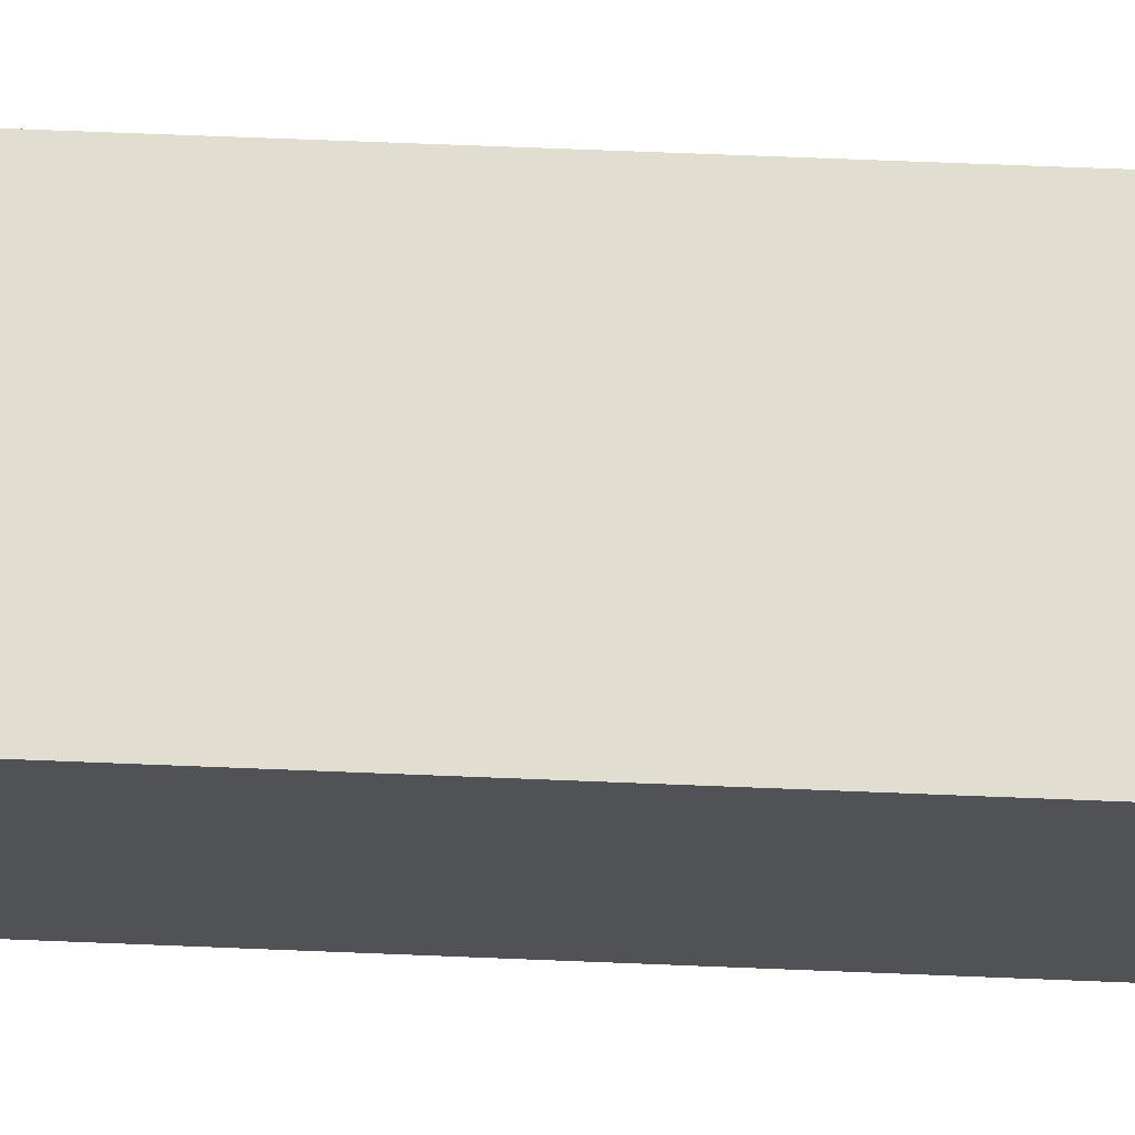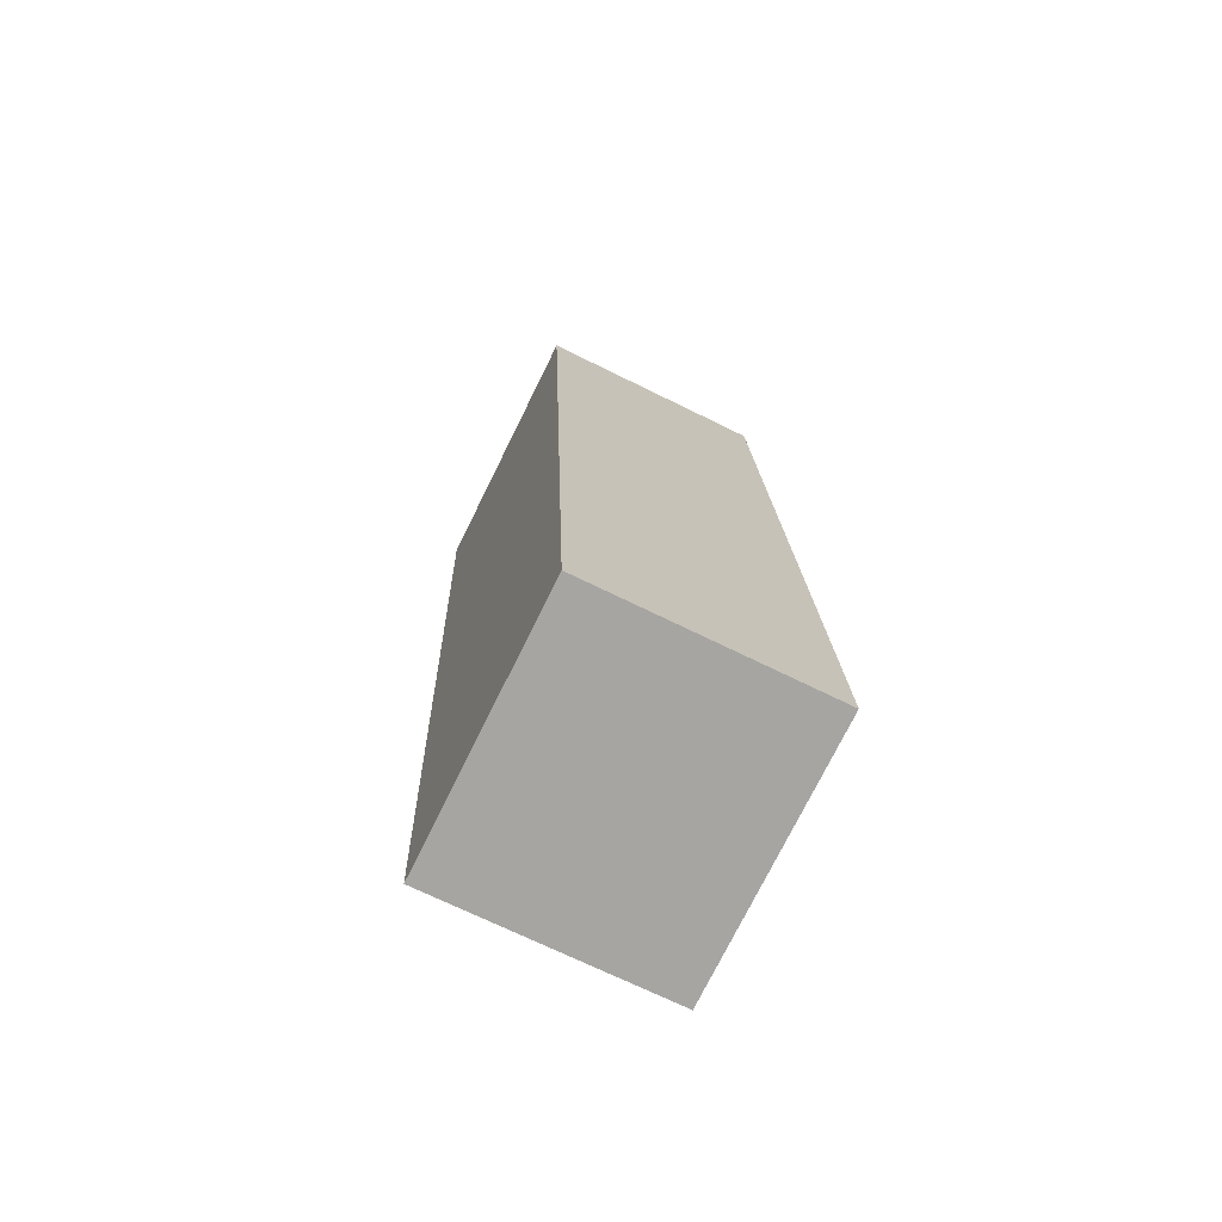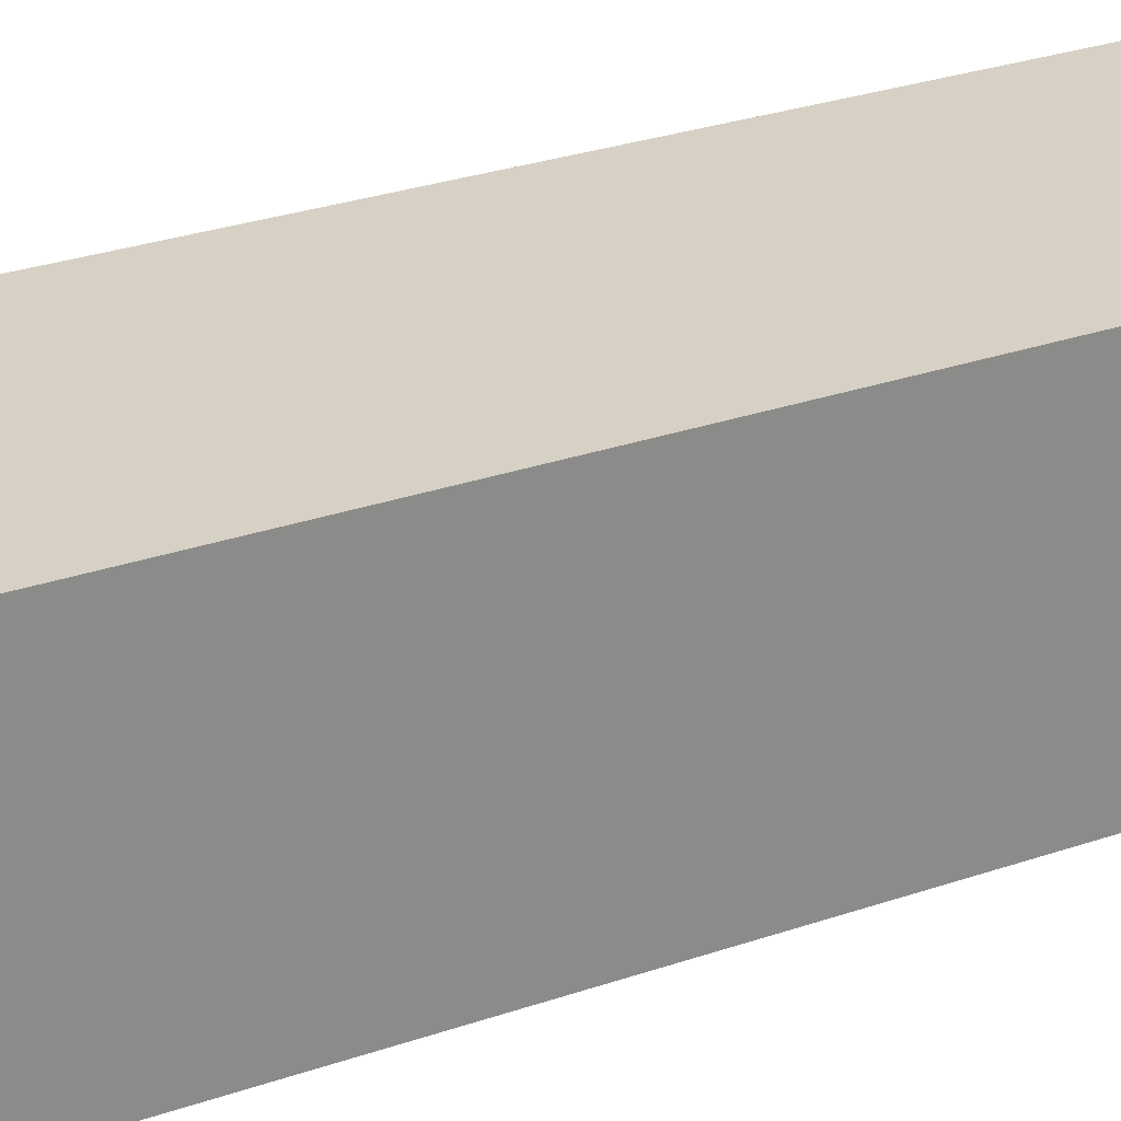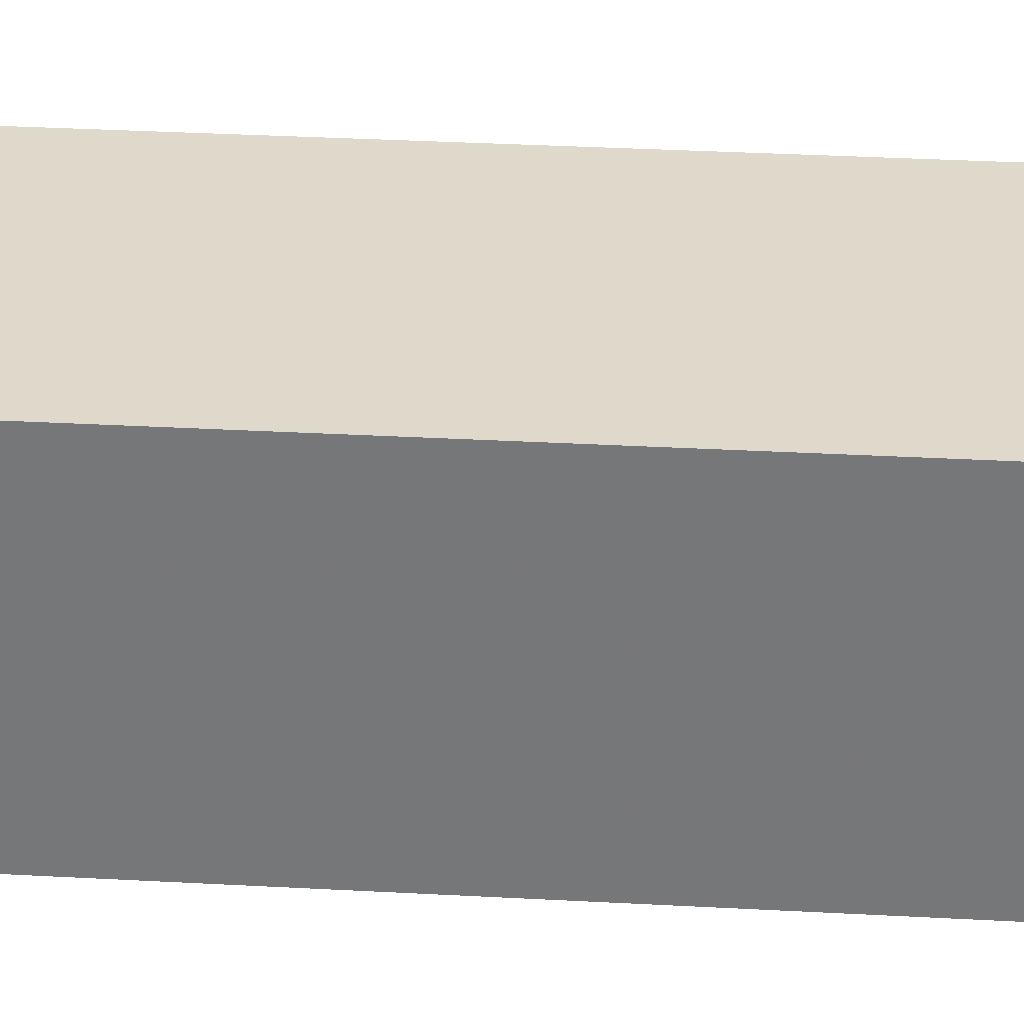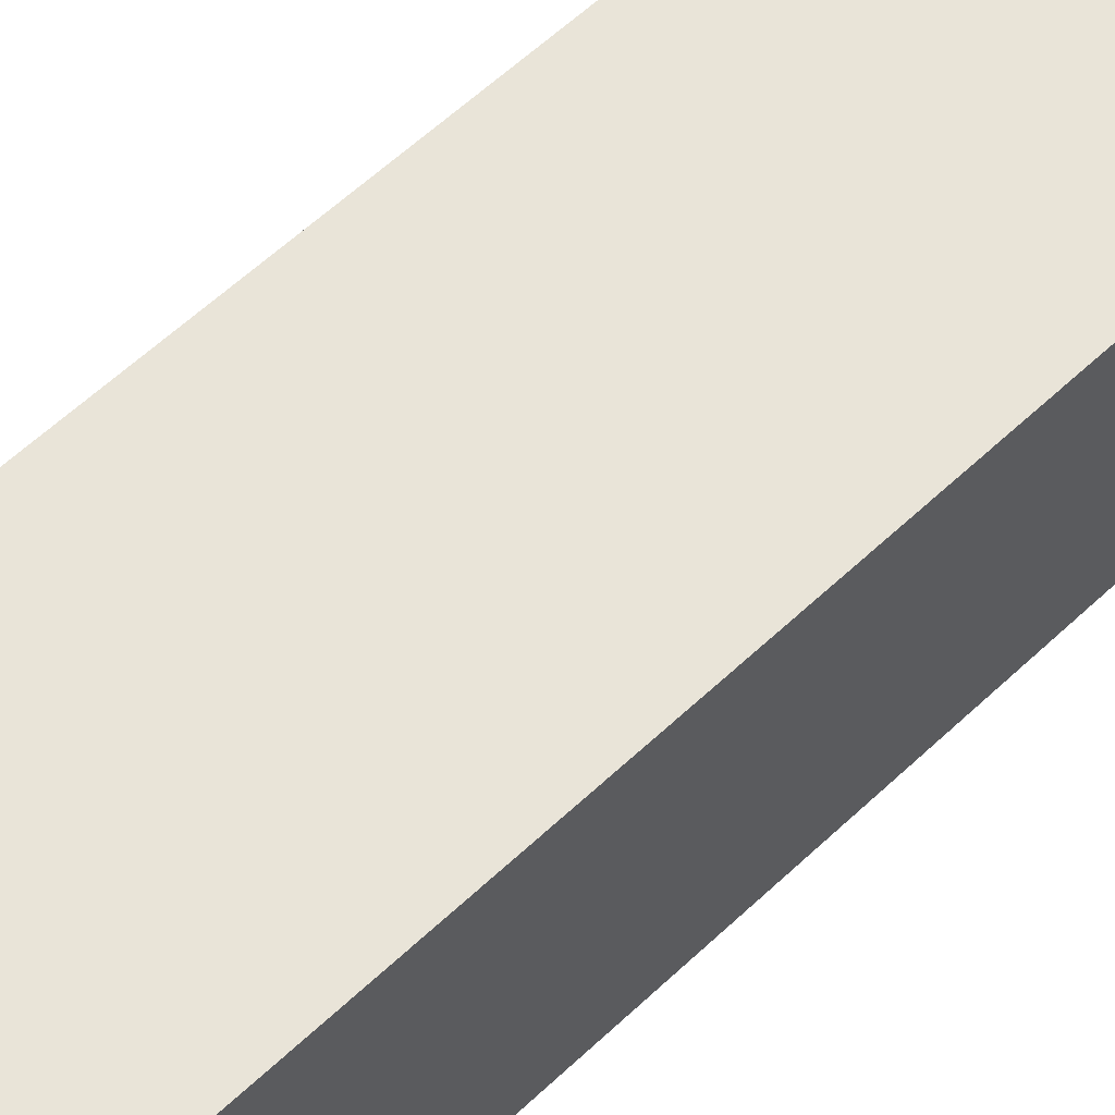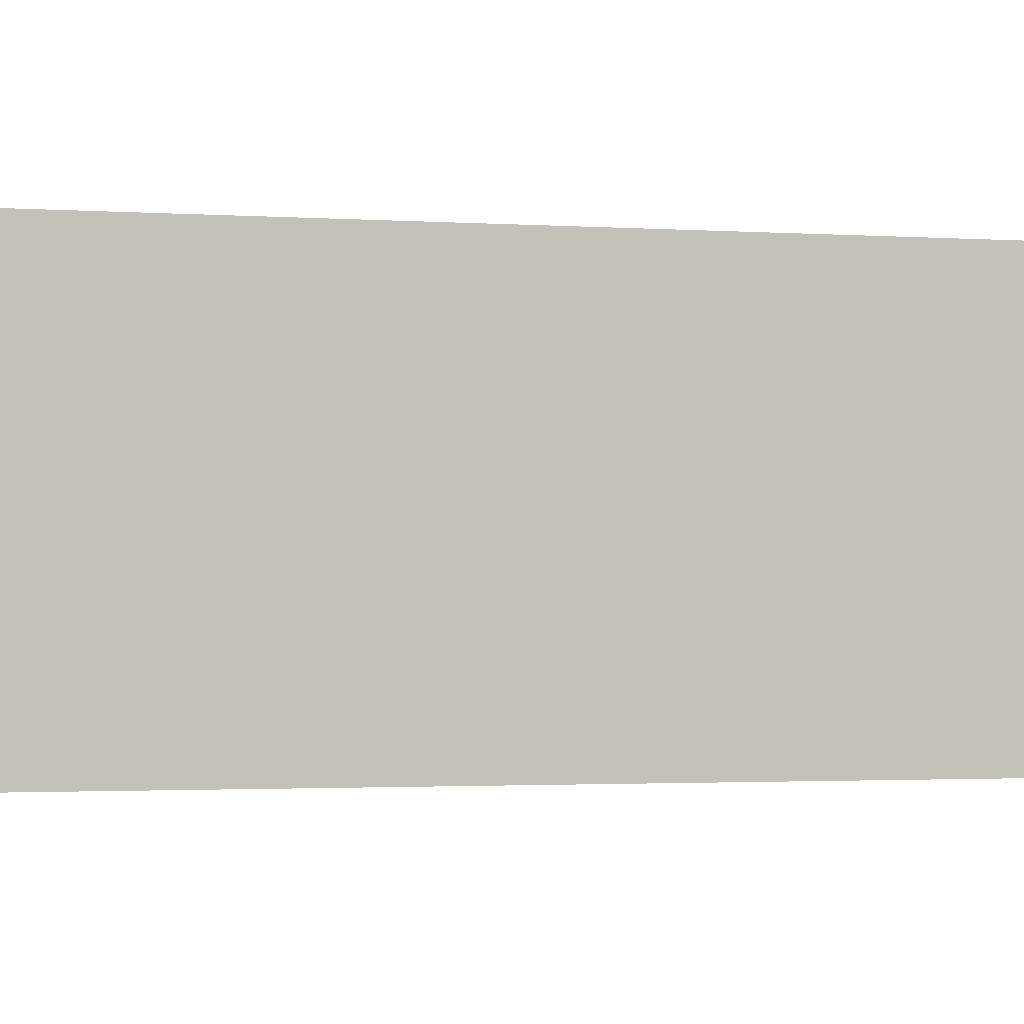
<metadata>
{"format":"obj","ext":"obj","renderer":"f3d","projection":"perspective","resolution":1024,"background":"white","views":[{"elev":68.8,"azim":-91.3,"up":"+Y"},{"elev":-70.3,"azim":63.7,"up":"+Z"},{"elev":26.8,"azim":57.5,"up":"+Y"},{"elev":32.3,"azim":-89.2,"up":"+Y"},{"elev":60.0,"azim":42.5,"up":"+Y"},{"elev":-1.3,"azim":-113.6,"up":"+Y"}]}
</metadata>
<code>
v -7.447 0.2489 -1.834
v -7.374 0.2489 -1.829
v -7.357 0.2489 -2.092
v -7.43 0.2489 -2.097
v -7.447 0.1832 -1.834
v -7.43 0.1832 -2.097
v -7.357 0.1832 -2.092
v -7.374 0.1832 -1.829
v -7.43 0.1832 -2.097
v -7.447 0.1832 -1.834
v -7.447 0.2489 -1.834
v -7.43 0.2489 -2.097
v -7.357 0.1832 -2.092
v -7.43 0.1832 -2.097
v -7.43 0.2489 -2.097
v -7.357 0.2489 -2.092
v -7.373 0.1832 -1.837
v -7.357 0.1832 -2.092
v -7.357 0.2489 -2.092
v -7.373 0.2489 -1.837
v -7.374 0.1832 -1.829
v -7.373 0.1832 -1.837
v -7.373 0.2489 -1.837
v -7.374 0.2489 -1.829
v -7.447 0.1832 -1.834
v -7.374 0.1832 -1.829
v -7.374 0.2489 -1.829
v -7.447 0.2489 -1.834
f 1 2 3
f 1 3 4
f 5 6 7
f 5 7 8
f 9 10 11
f 9 11 12
f 13 14 15
f 13 15 16
f 17 18 19
f 17 19 20
f 21 22 23
f 21 23 24
f 25 26 27
f 25 27 28

</code>
